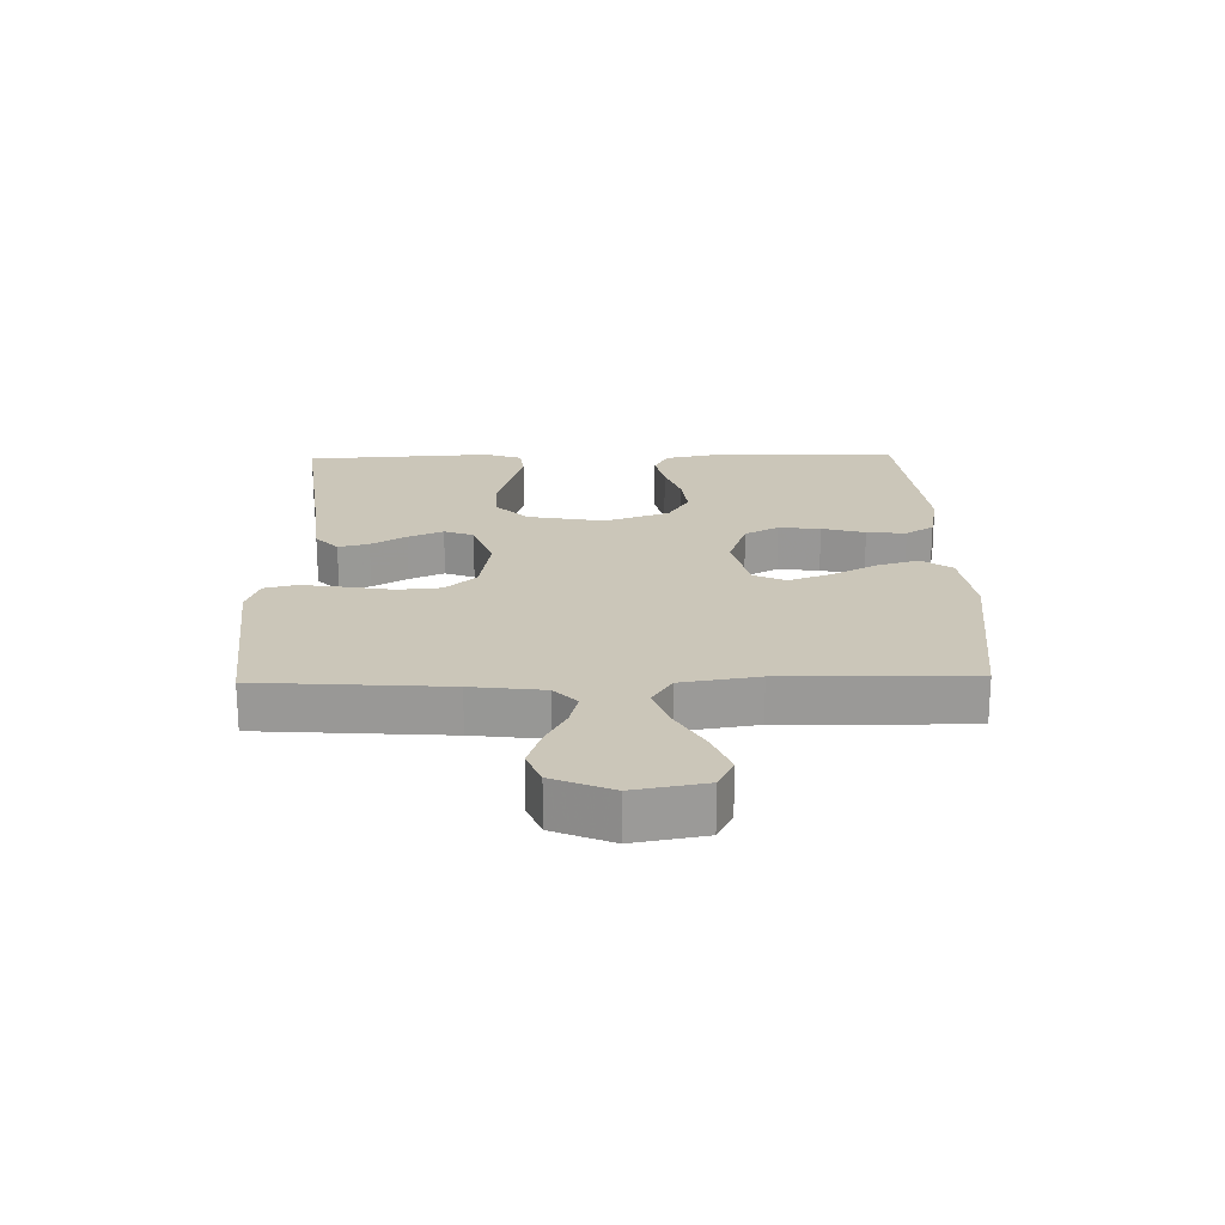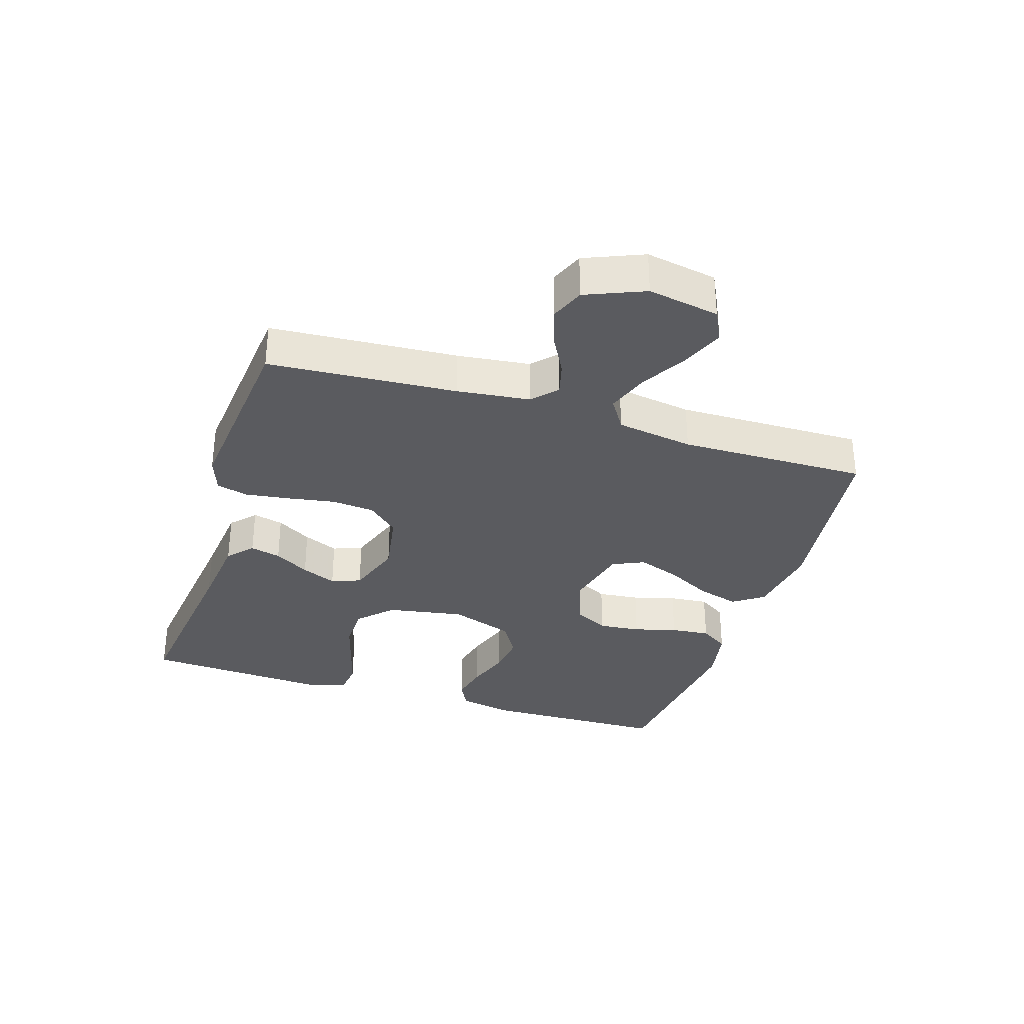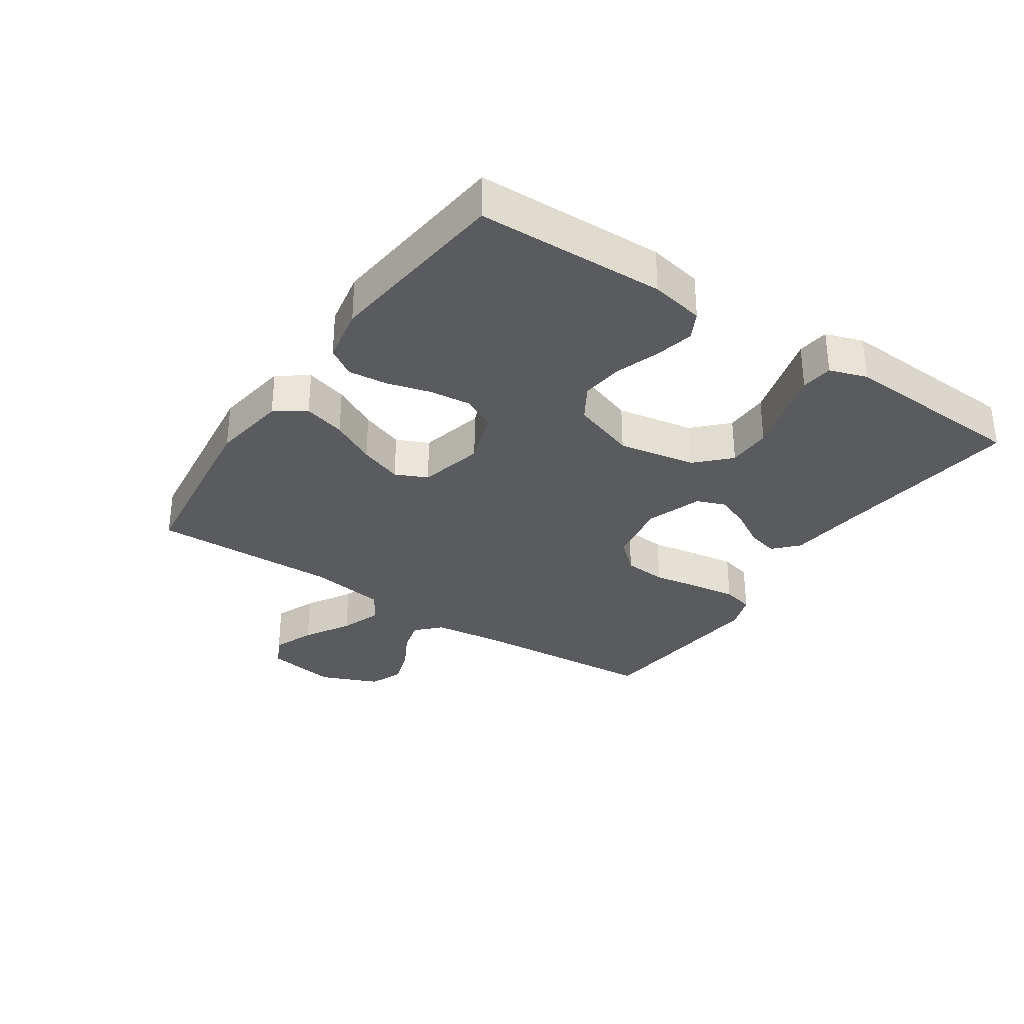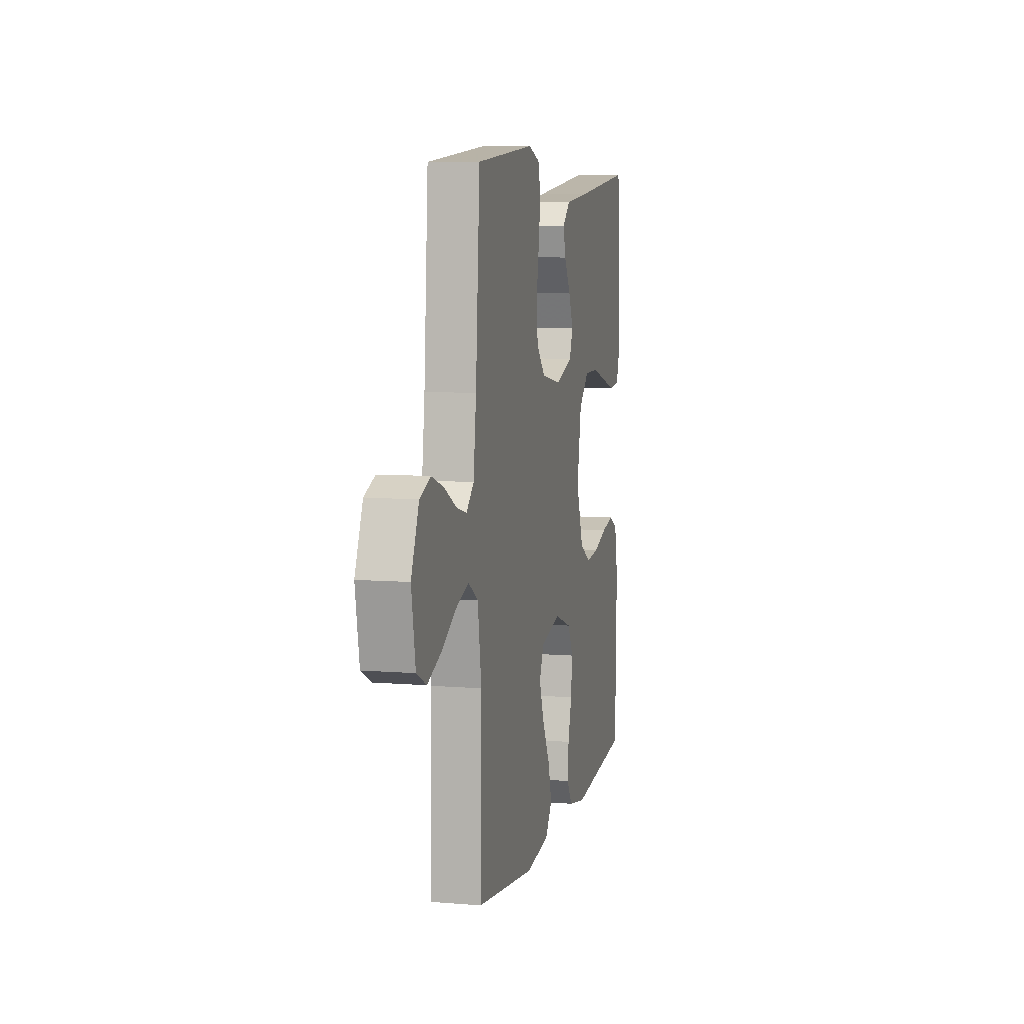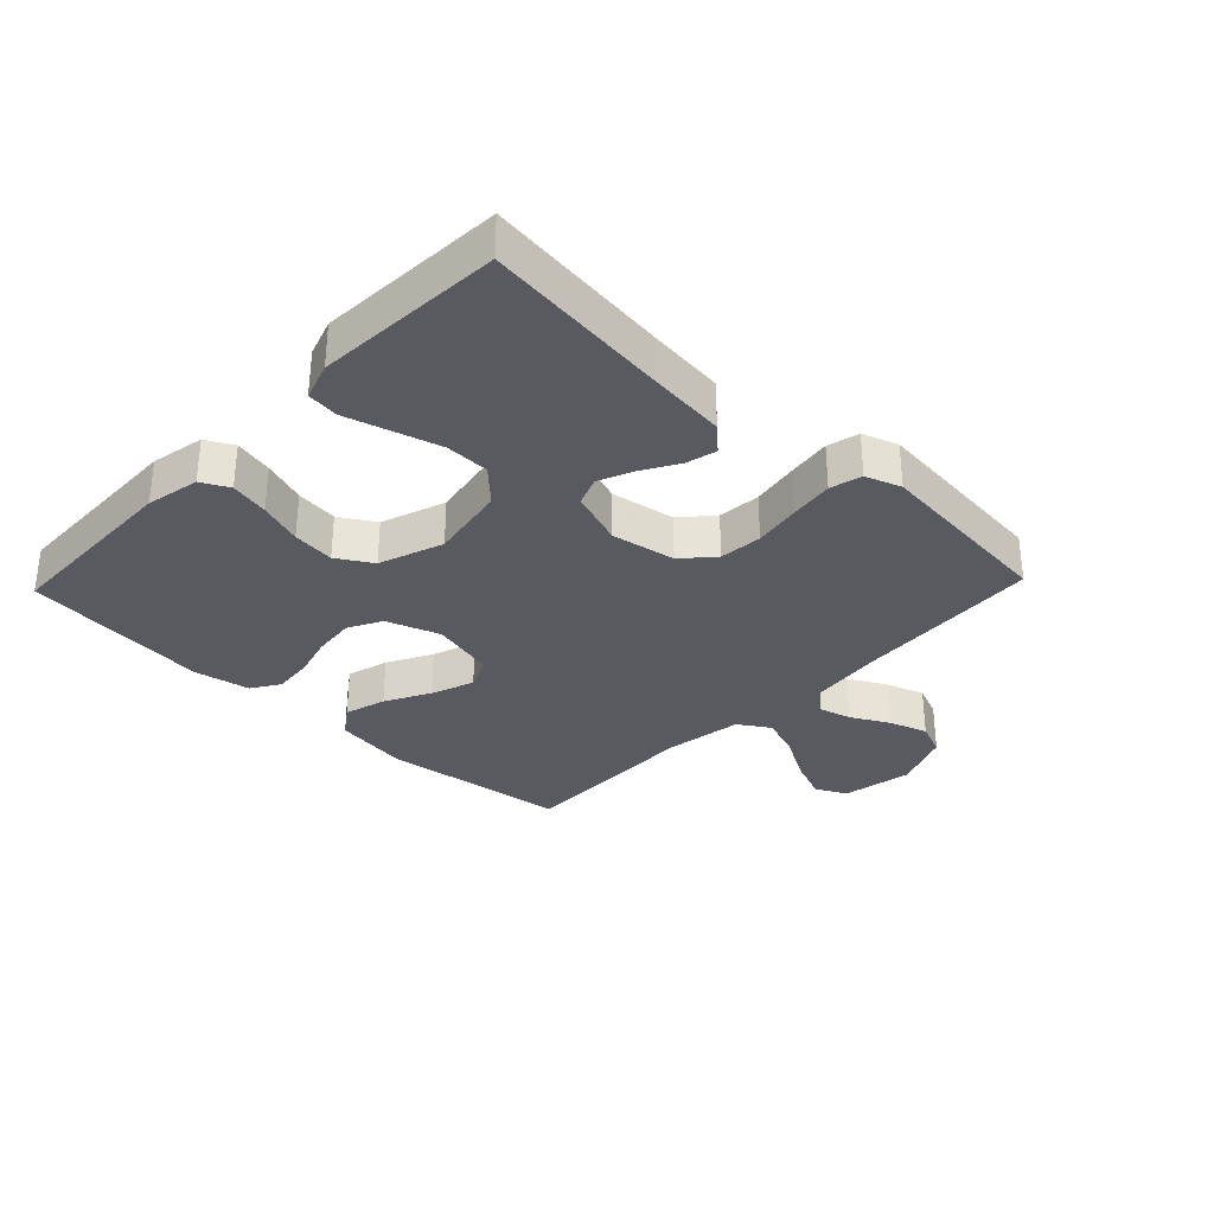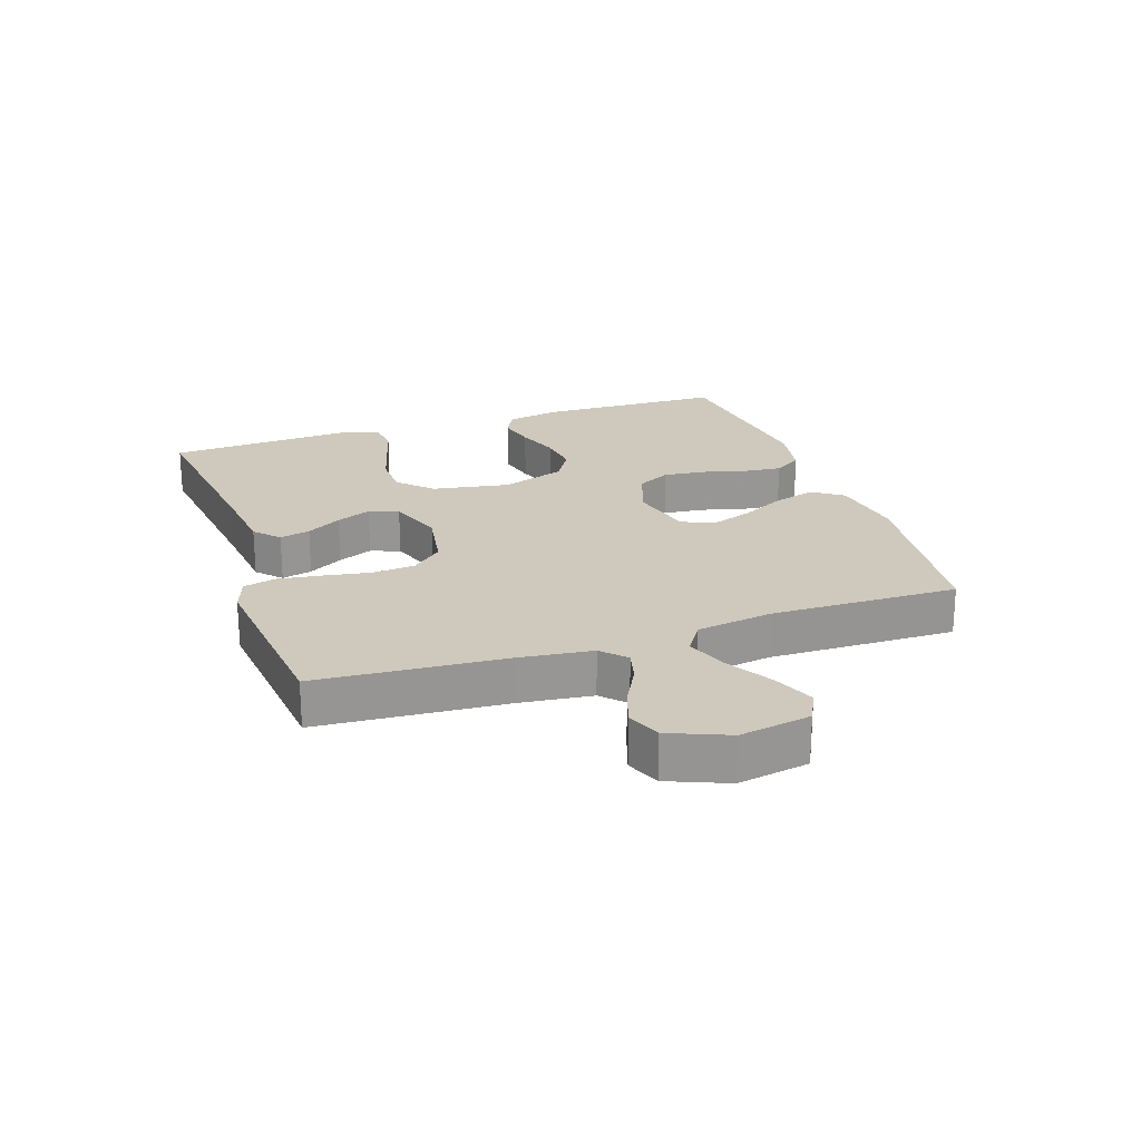
<metadata>
{"format":"obj","ext":"obj","renderer":"f3d","projection":"perspective","resolution":1024,"background":"white","views":[{"elev":21.0,"azim":88.7,"up":"+Y"},{"elev":-32.8,"azim":72.4,"up":"+Y"},{"elev":-32.0,"azim":-123.9,"up":"+Y"},{"elev":7.5,"azim":103.1,"up":"+Z"},{"elev":-31.9,"azim":-43.7,"up":"+Y"},{"elev":22.3,"azim":71.1,"up":"+Y"}]}
</metadata>
<code>
v -0.5 0.07 0.5
v -0.2 0.07 0.464
v -0.077 0.07 0.451
v -0.038 0.07 0.415
v -0.05 0.07 0.366
v -0.083 0.07 0.31
v -0.107 0.07 0.254
v -0.089 0.07 0.207
v 0 0.07 0.176
v 0.103 0.07 0.194
v 0.147 0.07 0.243
v 0.153 0.07 0.312
v 0.14 0.07 0.388
v 0.13 0.07 0.458
v 0.143 0.07 0.509
v 0.2 0.07 0.529
v 0.5 0.07 0.5
v 0.521 0.07 0.2
v 0.535 0.07 0.084
v 0.573 0.07 0.048
v 0.626 0.07 0.062
v 0.687 0.07 0.095
v 0.749 0.07 0.116
v 0.803 0.07 0.094
v 0.842 0.07 0
v 0.822 0.07 -0.114
v 0.772 0.07 -0.139
v 0.705 0.07 -0.112
v 0.631 0.07 -0.069
v 0.564 0.07 -0.045
v 0.514 0.07 -0.077
v 0.495 0.07 -0.2
v 0.5 0.07 -0.5
v 0.2 0.07 -0.538
v 0.079 0.07 -0.52
v 0.045 0.07 -0.472
v 0.064 0.07 -0.405
v 0.102 0.07 -0.333
v 0.127 0.07 -0.264
v 0.104 0.07 -0.213
v 0 0.07 -0.188
v -0.086 0.07 -0.218
v -0.114 0.07 -0.272
v -0.107 0.07 -0.339
v -0.088 0.07 -0.408
v -0.082 0.07 -0.471
v -0.111 0.07 -0.516
v -0.2 0.07 -0.533
v -0.5 0.07 -0.5
v -0.507 0.07 -0.2
v -0.49 0.07 -0.114
v -0.446 0.07 -0.091
v -0.384 0.07 -0.105
v -0.314 0.07 -0.129
v -0.246 0.07 -0.137
v -0.19 0.07 -0.103
v -0.154 0.07 0
v -0.176 0.07 0.124
v -0.228 0.07 0.175
v -0.299 0.07 0.176
v -0.376 0.07 0.154
v -0.446 0.07 0.134
v -0.497 0.07 0.14
v -0.517 0.07 0.2
v -0.5 0 0.5
v -0.2 0 0.464
v -0.077 0 0.451
v -0.038 0 0.415
v -0.05 0 0.366
v -0.083 0 0.31
v -0.107 0 0.254
v -0.089 0 0.207
v 0 0 0.176
v 0.103 0 0.194
v 0.147 0 0.243
v 0.153 0 0.312
v 0.14 0 0.388
v 0.13 0 0.458
v 0.143 0 0.509
v 0.2 0 0.529
v 0.5 0 0.5
v 0.521 0 0.2
v 0.535 0 0.084
v 0.573 0 0.048
v 0.626 0 0.062
v 0.687 0 0.095
v 0.749 0 0.116
v 0.803 0 0.094
v 0.842 0 0
v 0.822 0 -0.114
v 0.772 0 -0.139
v 0.705 0 -0.112
v 0.631 0 -0.069
v 0.564 0 -0.045
v 0.514 0 -0.077
v 0.495 0 -0.2
v 0.5 0 -0.5
v 0.2 0 -0.538
v 0.079 0 -0.52
v 0.045 0 -0.472
v 0.064 0 -0.405
v 0.102 0 -0.333
v 0.127 0 -0.264
v 0.104 0 -0.213
v 0 0 -0.188
v -0.086 0 -0.218
v -0.114 0 -0.272
v -0.107 0 -0.339
v -0.088 0 -0.408
v -0.082 0 -0.471
v -0.111 0 -0.516
v -0.2 0 -0.533
v -0.5 0 -0.5
v -0.507 0 -0.2
v -0.49 0 -0.114
v -0.446 0 -0.091
v -0.384 0 -0.105
v -0.314 0 -0.129
v -0.246 0 -0.137
v -0.19 0 -0.103
v -0.154 0 0
v -0.176 0 0.124
v -0.228 0 0.175
v -0.299 0 0.176
v -0.376 0 0.154
v -0.446 0 0.134
v -0.497 0 0.14
v -0.517 0 0.2
f 64 1 2
f 63 64 2
f 62 63 2
f 61 62 2
f 4 5 6
f 3 4 6
f 2 3 6
f 61 2 6
f 60 61 6
f 59 60 6 7
f 58 59 7 8
f 57 58 8 9
f 56 57 9 10
f 52 53 54
f 51 52 54
f 50 51 54
f 49 50 54
f 48 49 54
f 47 48 54
f 46 47 54
f 45 46 54
f 44 45 54
f 43 44 54 55
f 42 43 55 56
f 36 37 38
f 35 36 38
f 34 35 38
f 33 34 38
f 32 33 38
f 31 32 38 39
f 30 31 39 40
f 27 28 29
f 26 27 29
f 25 26 29
f 24 25 29
f 23 24 29
f 22 23 29
f 21 22 29
f 20 21 29 30
f 30 40 41
f 20 30 41
f 19 20 41
f 16 17 18
f 15 16 18
f 14 15 18
f 13 14 18
f 12 13 18
f 11 12 18 19
f 42 56 10
f 41 42 10
f 19 41 10
f 10 11 19
f 66 65 128
f 66 128 127
f 66 127 126
f 66 126 125
f 70 69 68
f 70 68 67
f 70 67 66
f 70 66 125
f 70 125 124
f 71 70 124 123
f 72 71 123 122
f 73 72 122 121
f 74 73 121 120
f 118 117 116
f 118 116 115
f 118 115 114
f 118 114 113
f 118 113 112
f 118 112 111
f 118 111 110
f 118 110 109
f 118 109 108
f 119 118 108 107
f 120 119 107 106
f 102 101 100
f 102 100 99
f 102 99 98
f 102 98 97
f 102 97 96
f 103 102 96 95
f 104 103 95 94
f 93 92 91
f 93 91 90
f 93 90 89
f 93 89 88
f 93 88 87
f 93 87 86
f 93 86 85
f 94 93 85 84
f 105 104 94
f 105 94 84
f 105 84 83
f 82 81 80
f 82 80 79
f 82 79 78
f 82 78 77
f 82 77 76
f 83 82 76 75
f 74 120 106
f 74 106 105
f 74 105 83
f 83 75 74
f 1 65 66 2
f 2 66 67 3
f 3 67 68 4
f 4 68 69 5
f 5 69 70 6
f 6 70 71 7
f 7 71 72 8
f 8 72 73 9
f 9 73 74 10
f 10 74 75 11
f 11 75 76 12
f 12 76 77 13
f 13 77 78 14
f 14 78 79 15
f 15 79 80 16
f 16 80 81 17
f 17 81 82 18
f 18 82 83 19
f 19 83 84 20
f 20 84 85 21
f 21 85 86 22
f 22 86 87 23
f 23 87 88 24
f 24 88 89 25
f 25 89 90 26
f 26 90 91 27
f 27 91 92 28
f 28 92 93 29
f 29 93 94 30
f 30 94 95 31
f 31 95 96 32
f 32 96 97 33
f 33 97 98 34
f 34 98 99 35
f 35 99 100 36
f 36 100 101 37
f 37 101 102 38
f 38 102 103 39
f 39 103 104 40
f 40 104 105 41
f 41 105 106 42
f 42 106 107 43
f 43 107 108 44
f 44 108 109 45
f 45 109 110 46
f 46 110 111 47
f 47 111 112 48
f 48 112 113 49
f 49 113 114 50
f 50 114 115 51
f 51 115 116 52
f 52 116 117 53
f 53 117 118 54
f 54 118 119 55
f 55 119 120 56
f 56 120 121 57
f 57 121 122 58
f 58 122 123 59
f 59 123 124 60
f 60 124 125 61
f 61 125 126 62
f 62 126 127 63
f 63 127 128 64
f 64 128 65 1

</code>
